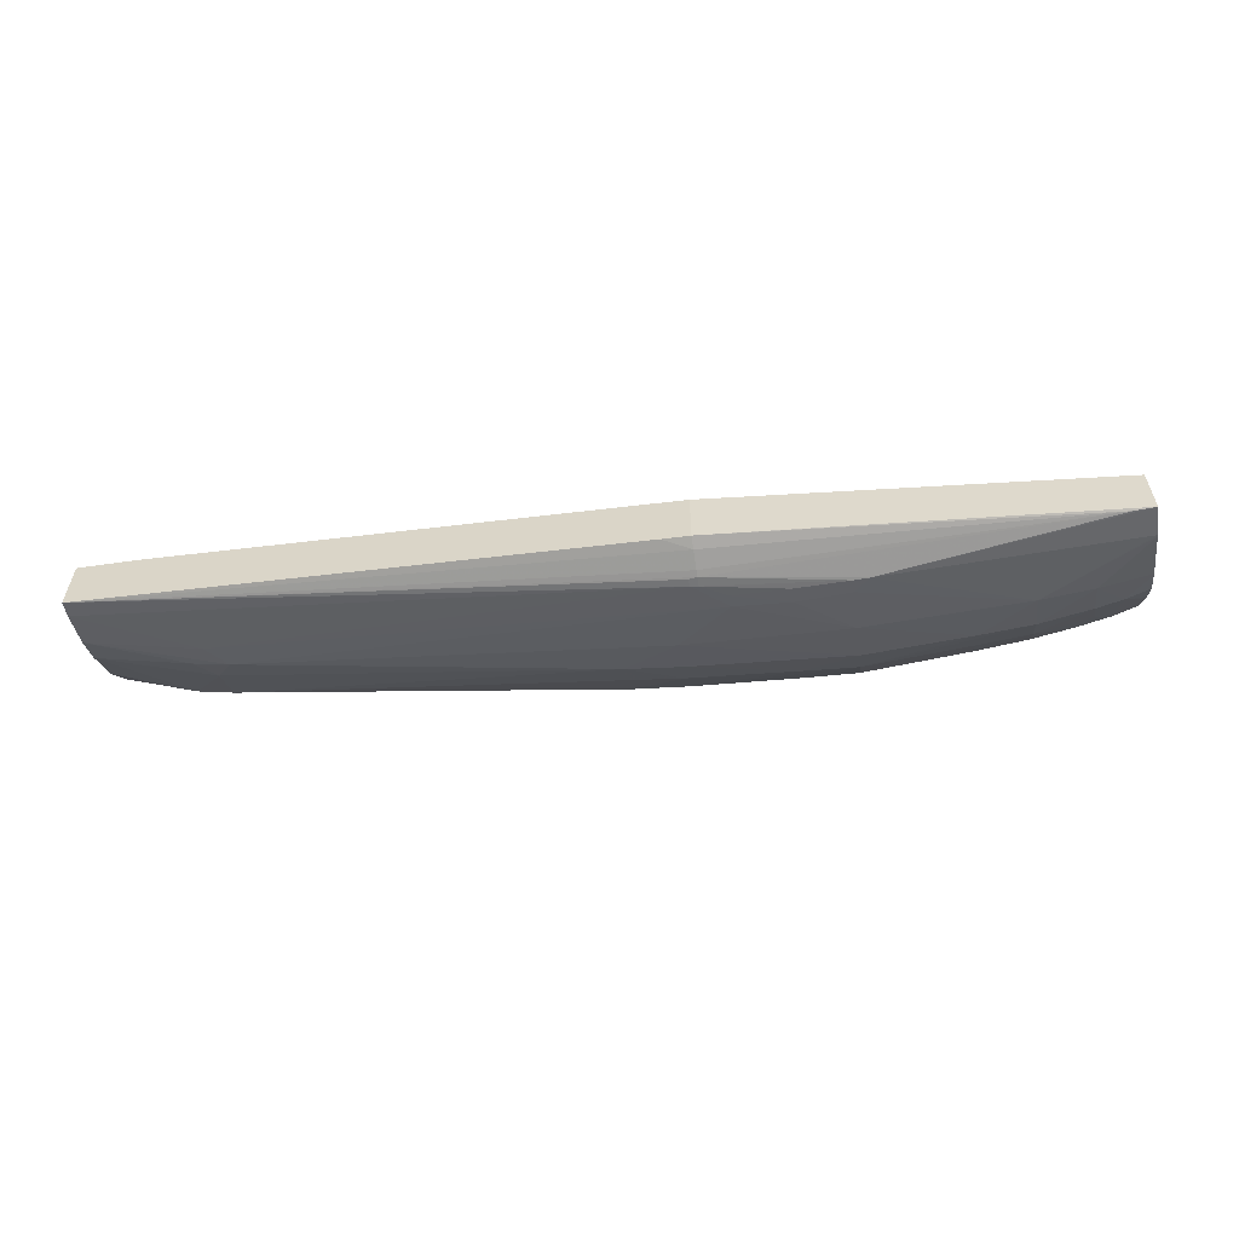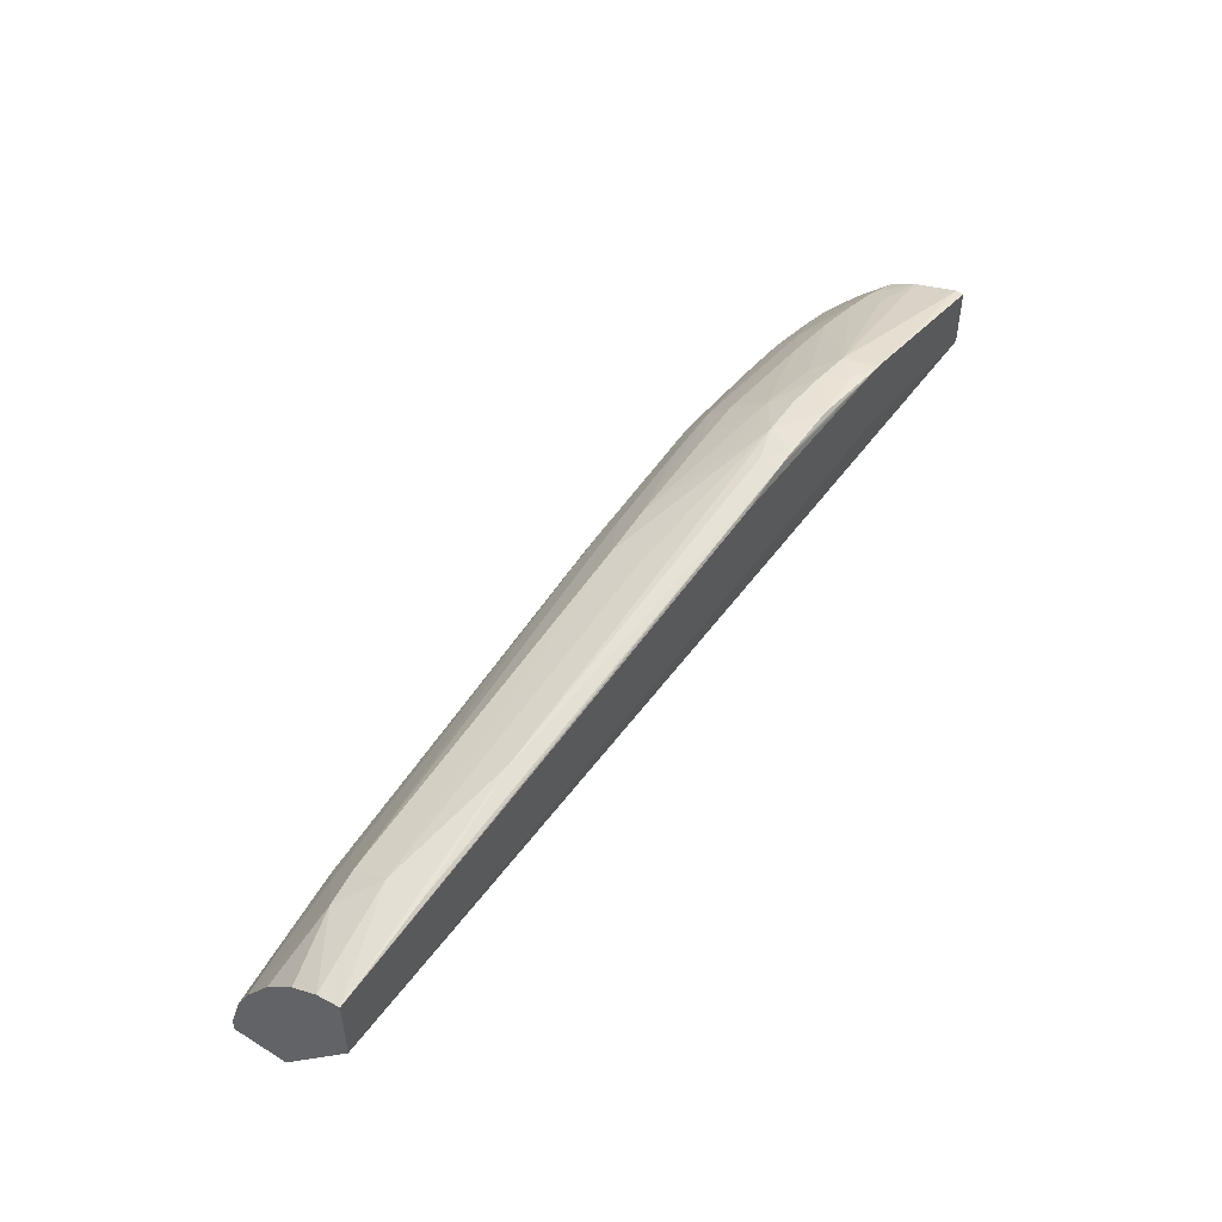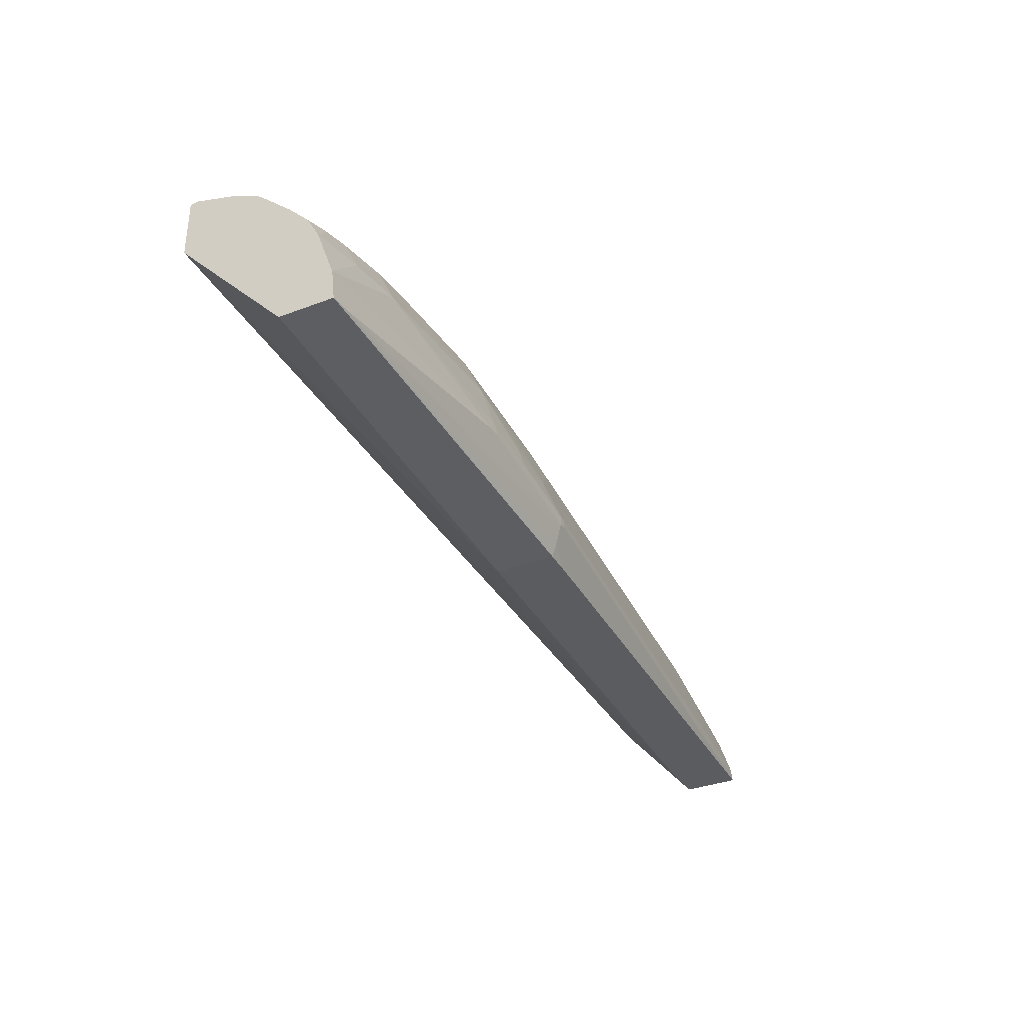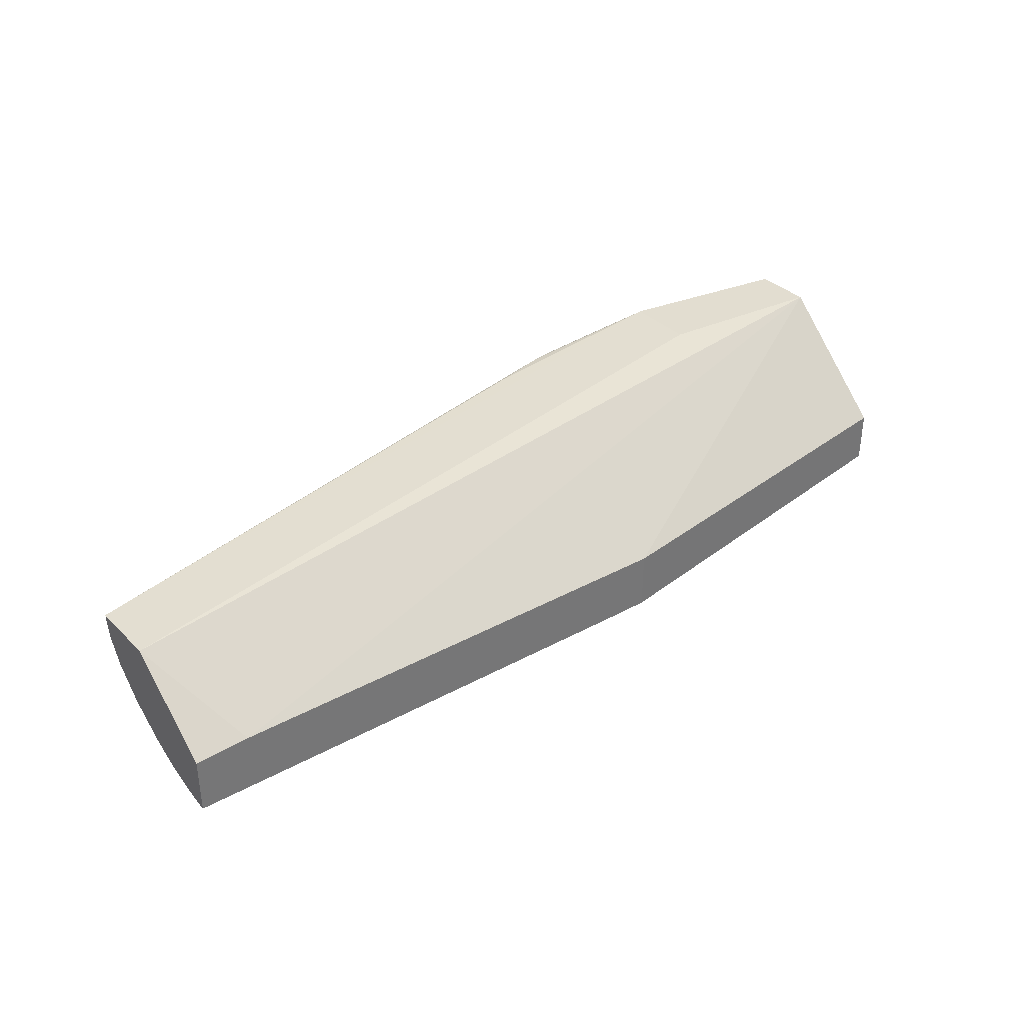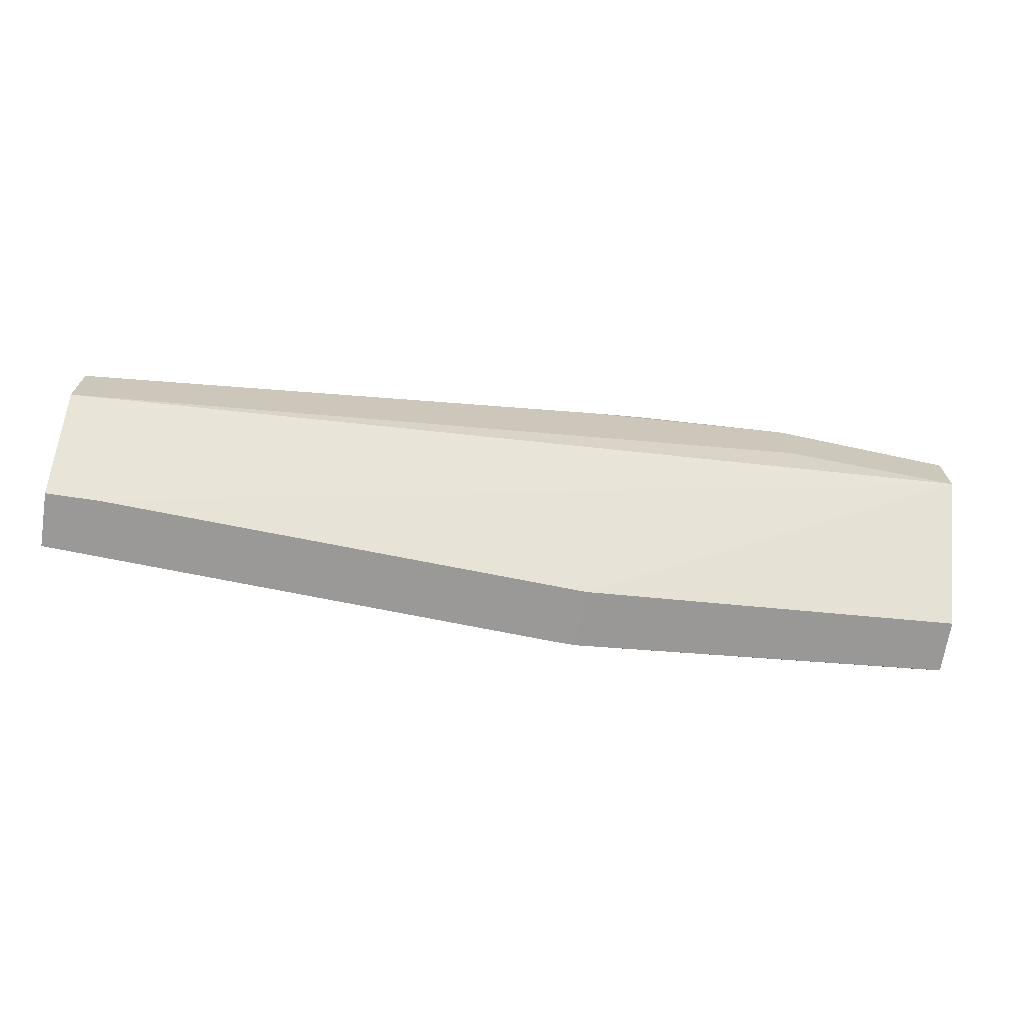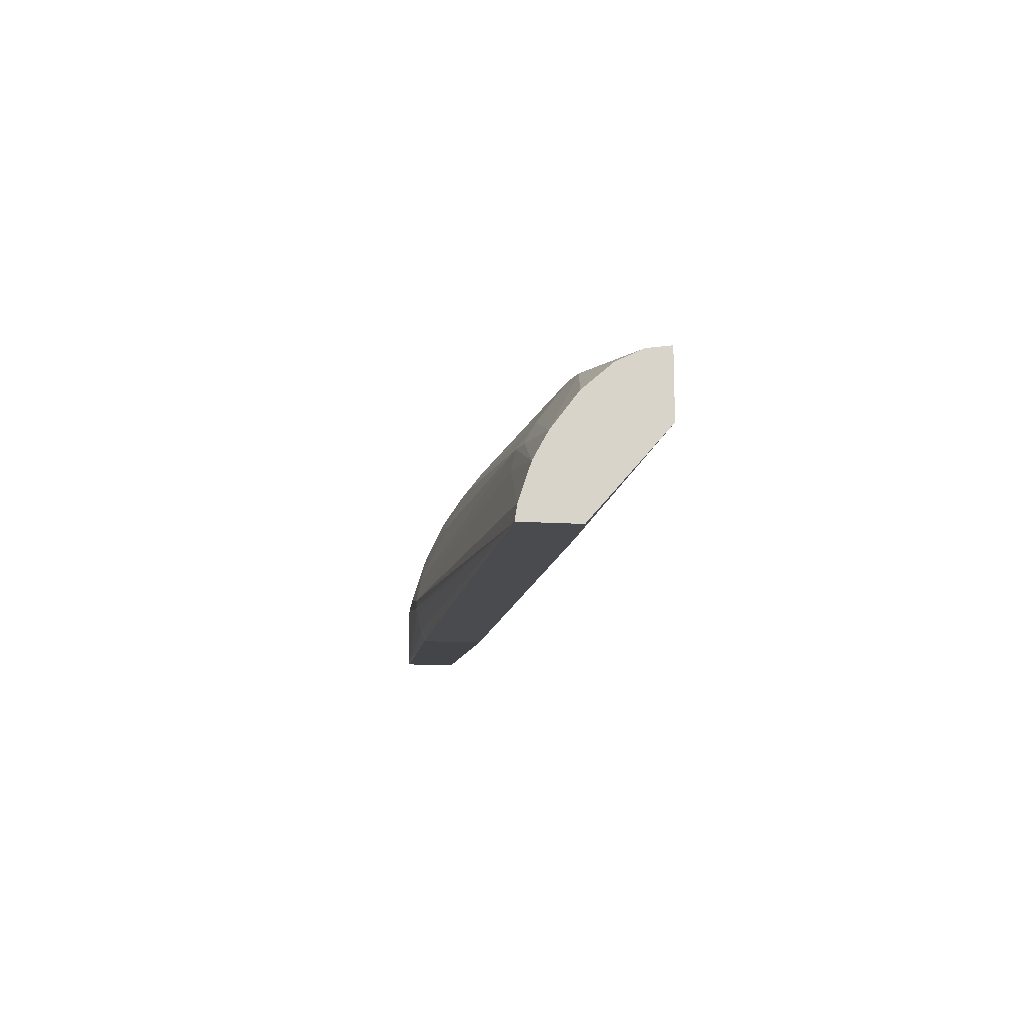
<metadata>
{"format":"obj","ext":"obj","renderer":"f3d","projection":"perspective","resolution":1024,"background":"white","views":[{"elev":-57.1,"azim":8.6,"up":"+Z"},{"elev":48.0,"azim":-55.7,"up":"+Y"},{"elev":-34.3,"azim":117.1,"up":"+Y"},{"elev":35.4,"azim":-38.3,"up":"+Z"},{"elev":-69.0,"azim":-9.0,"up":"+Y"},{"elev":-14.3,"azim":-97.7,"up":"+Y"}]}
</metadata>
<code>
v -0.05792 0.1736 0.01023
v -0.05792 0.1736 0.01025
v -0.05688 0.1736 0.01025
v -0.05687 0.1736 0.01014
v -0.05712 0.1735 0.009692
v -0.05792 0.1735 0.009648
v -0.05869 0.1735 0.009672
v -0.05896 0.1735 0.0102
v -0.05795 0.1736 0.01025
v -0.05639 0.1735 0.01037
v -0.05663 0.1735 0.01025
v -0.05648 0.1735 0.009752
v -0.05792 0.1733 0.009167
v -0.05687 0.1733 0.00933
v -0.05896 0.1733 0.009317
v -0.06081 0.1727 0.00856
v -0.06177 0.1727 0.008615
v -0.06177 0.173 0.009268
v -0.0685 0.172 0.009268
v -0.06611 0.1725 0.009743
v -0.05933 0.1735 0.009862
v -0.05939 0.1735 0.01025
v -0.05903 0.1735 0.01025
v -0.059 0.1735 0.01025
v -0.05636 0.1735 0.01037
v -0.0603 0.1733 0.01025
v -0.07042 0.1717 0.009933
v -0.05639 0.1722 0.01037
v -0.05631 0.1735 0.01037
v -0.05627 0.1735 0.01037
v -0.05315 0.1729 0.01023
v -0.05315 0.1727 0.009435
v -0.05315 0.1727 0.009398
v -0.05399 0.1728 0.009177
v -0.05426 0.1726 0.008704
v -0.05504 0.1727 0.008617
v -0.05792 0.1728 0.00846
v -0.05888 0.1728 0.008486
v -0.05639 0.173 0.008906
v -0.056 0.1727 0.008558
v -0.05696 0.1728 0.008513
v -0.06081 0.1722 0.008079
v -0.05792 0.1724 0.007979
v -0.05888 0.1723 0.008006
v -0.06177 0.1722 0.008135
v -0.0685 0.1717 0.008615
v -0.06913 0.1717 0.00869
v -0.07042 0.1717 0.009498
v -0.06611 0.1725 0.009759
v -0.0685 0.1721 0.009933
v -0.06917 0.172 0.009933
v -0.07042 0.1705 0.009933
v -0.05315 0.1718 0.01037
v -0.05315 0.1729 0.01037
v -0.05315 0.1725 0.008918
v -0.05362 0.1725 0.008796
v -0.05504 0.1722 0.008137
v -0.05399 0.1722 0.008353
v -0.056 0.1723 0.008078
v -0.06081 0.1717 0.007715
v -0.06177 0.1717 0.007762
v -0.05792 0.1719 0.007614
v -0.05504 0.1718 0.007691
v -0.056 0.1718 0.007655
v -0.06849 0.171 0.008092
v -0.07042 0.1703 0.008
v -0.07042 0.171 0.008479
v -0.07042 0.1714 0.009018
v -0.07042 0.1689 0.008535
v -0.06973 0.1689 0.008539
v -0.06941 0.1689 0.008541
v -0.05315 0.1696 0.00829
v -0.0603 0.1689 0.008144
v -0.05315 0.1719 0.008284
v -0.05321 0.1719 0.008267
v -0.0536 0.1716 0.007826
v -0.05408 0.1716 0.007771
v -0.06081 0.1711 0.007393
v -0.06816 0.1706 0.00781
v -0.05792 0.1711 0.007247
v -0.05888 0.1711 0.007289
v -0.05504 0.1711 0.007388
v -0.05408 0.1711 0.007513
v -0.06881 0.1706 0.007857
v -0.07042 0.1698 0.007742
v -0.07042 0.1689 0.007481
v -0.05315 0.1696 0.007281
v -0.0603 0.1689 0.007031
v -0.05315 0.1715 0.007892
v -0.05315 0.1711 0.007681
v -0.05321 0.1711 0.007677
v -0.05985 0.1702 0.006988
v -0.06849 0.1702 0.007684
v -0.05792 0.1702 0.006978
v -0.05888 0.1703 0.006975
v -0.05315 0.1702 0.007348
v -0.05315 0.1701 0.00734
v -0.05408 0.1701 0.00726
v -0.05766 0.17 0.006921
v -0.05315 0.1711 0.007664
v -0.07042 0.1692 0.007525
v -0.06045 0.1697 0.006857
v -0.06045 0.1696 0.006857
v -0.0603 0.1695 0.006854
v -0.0603 0.1694 0.006878
v -0.0603 0.1691 0.00696
v -0.06079 0.1689 0.007043
v -0.05353 0.1696 0.007248
v -0.05985 0.17 0.006913
v -0.0603 0.1697 0.006854
v -0.05792 0.17 0.006907
v -0.05888 0.17 0.006888
f 1 2 3
f 1 3 4
f 1 4 5
f 1 5 6
f 1 6 7
f 1 7 8
f 1 8 9
f 1 9 2
f 2 9 10
f 2 10 3
f 3 11 4
f 3 10 11
f 4 11 12
f 4 12 5
f 5 13 6
f 5 12 14
f 5 14 13
f 6 13 7
f 7 15 16
f 7 16 17
f 7 17 18
f 7 18 19
f 7 19 20
f 7 20 21
f 7 21 8
f 7 13 15
f 8 21 22
f 8 22 23
f 8 23 24
f 8 24 9
f 9 24 10
f 10 25 11
f 10 24 23
f 10 23 22
f 10 22 26
f 10 26 27
f 10 27 52
f 10 52 28
f 10 28 53
f 10 53 54
f 10 54 30
f 10 30 29
f 10 29 25
f 11 25 12
f 12 25 29
f 12 29 30
f 12 30 31
f 12 31 32
f 12 32 33
f 12 33 34
f 12 34 35
f 12 35 36
f 12 36 14
f 13 37 38
f 13 38 16
f 13 16 15
f 13 14 39
f 13 39 40
f 13 40 41
f 13 41 37
f 14 36 39
f 16 42 17
f 16 38 43
f 16 43 44
f 16 44 42
f 17 42 45
f 17 45 46
f 17 46 19
f 17 19 18
f 19 46 47
f 19 47 48
f 19 48 27
f 19 27 20
f 20 27 49
f 20 49 22
f 20 22 21
f 22 49 50
f 22 50 51
f 22 51 27
f 22 27 26
f 27 48 68
f 27 68 67
f 27 67 66
f 27 66 85
f 27 85 101
f 27 101 86
f 27 86 69
f 27 69 52
f 27 51 49
f 28 52 53
f 30 54 31
f 31 54 53
f 31 53 72
f 31 72 87
f 31 87 97
f 31 97 96
f 31 96 100
f 31 100 90
f 31 90 89
f 31 89 74
f 31 74 55
f 31 55 33
f 31 33 32
f 33 55 56
f 33 56 34
f 34 56 35
f 35 57 36
f 35 56 58
f 35 58 57
f 36 57 40
f 36 40 39
f 37 43 38
f 37 41 40
f 37 40 59
f 37 59 43
f 40 57 59
f 42 60 61
f 42 61 45
f 42 44 60
f 43 62 44
f 43 59 63
f 43 63 64
f 43 64 62
f 44 62 60
f 45 61 46
f 46 61 65
f 46 65 47
f 47 66 67
f 47 67 68
f 47 68 48
f 47 65 66
f 49 51 50
f 52 69 70
f 52 70 71
f 52 71 53
f 53 71 73
f 53 73 72
f 55 74 56
f 56 74 75
f 56 75 76
f 56 76 58
f 57 58 77
f 57 77 63
f 57 63 59
f 58 76 77
f 60 78 61
f 60 62 78
f 61 79 65
f 61 78 79
f 62 64 80
f 62 80 81
f 62 81 78
f 63 82 64
f 63 77 83
f 63 83 82
f 64 82 80
f 65 79 84
f 65 84 66
f 66 84 85
f 69 86 107
f 69 107 88
f 69 88 73
f 69 73 71
f 69 71 70
f 72 73 88
f 72 88 87
f 74 89 76
f 74 76 75
f 76 89 90
f 76 90 91
f 76 91 83
f 76 83 77
f 78 92 79
f 78 81 92
f 79 93 85
f 79 85 84
f 79 92 93
f 80 94 95
f 80 95 92
f 80 92 81
f 80 82 94
f 82 83 96
f 82 96 97
f 82 97 98
f 82 98 99
f 82 99 94
f 83 91 100
f 83 100 96
f 85 93 101
f 86 101 102
f 86 102 103
f 86 103 104
f 86 104 105
f 86 105 106
f 86 106 107
f 87 108 99
f 87 99 97
f 87 88 108
f 88 107 106
f 88 106 108
f 90 100 91
f 92 109 110
f 92 110 102
f 92 102 93
f 92 95 109
f 93 102 101
f 94 99 111
f 94 111 112
f 94 112 95
f 95 112 109
f 97 99 98
f 99 108 104
f 99 104 111
f 102 110 104
f 102 104 103
f 104 110 111
f 104 108 105
f 105 108 106
f 109 112 110
f 110 112 111

</code>
